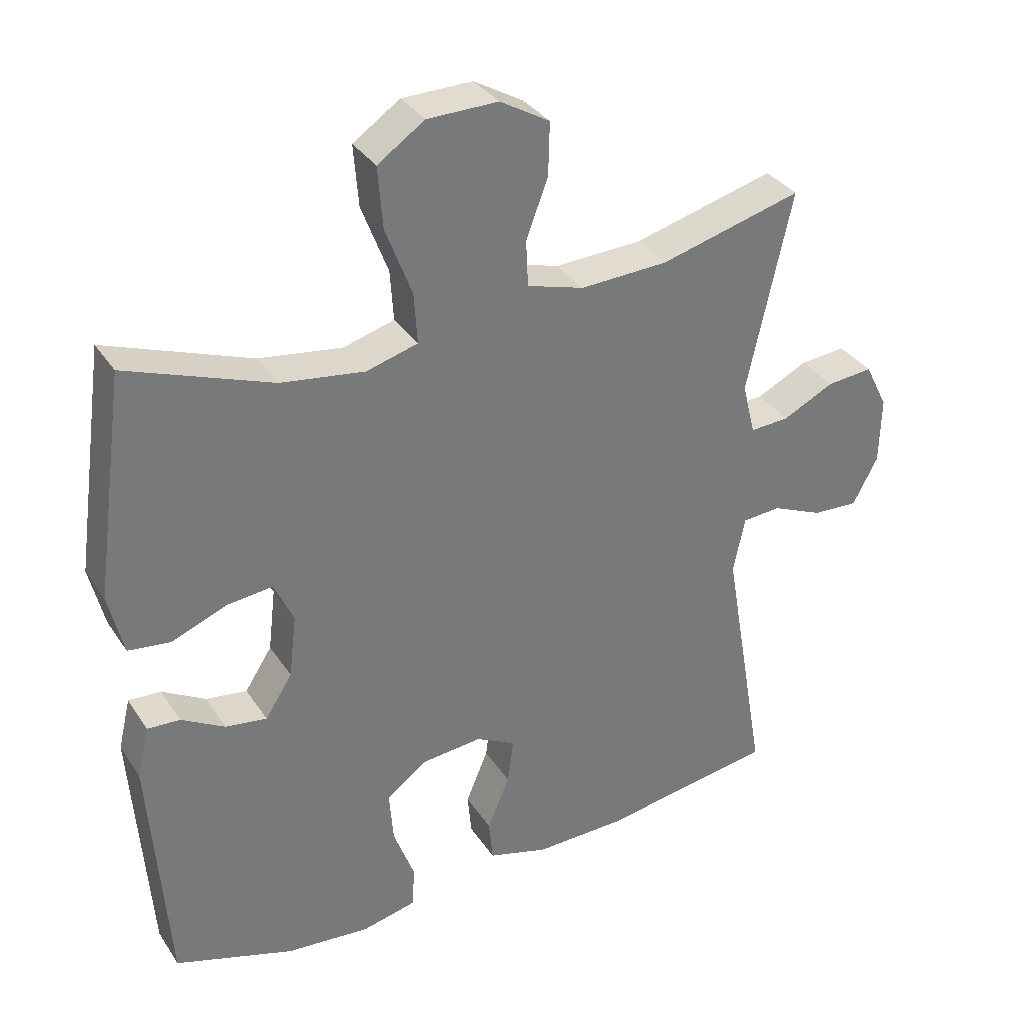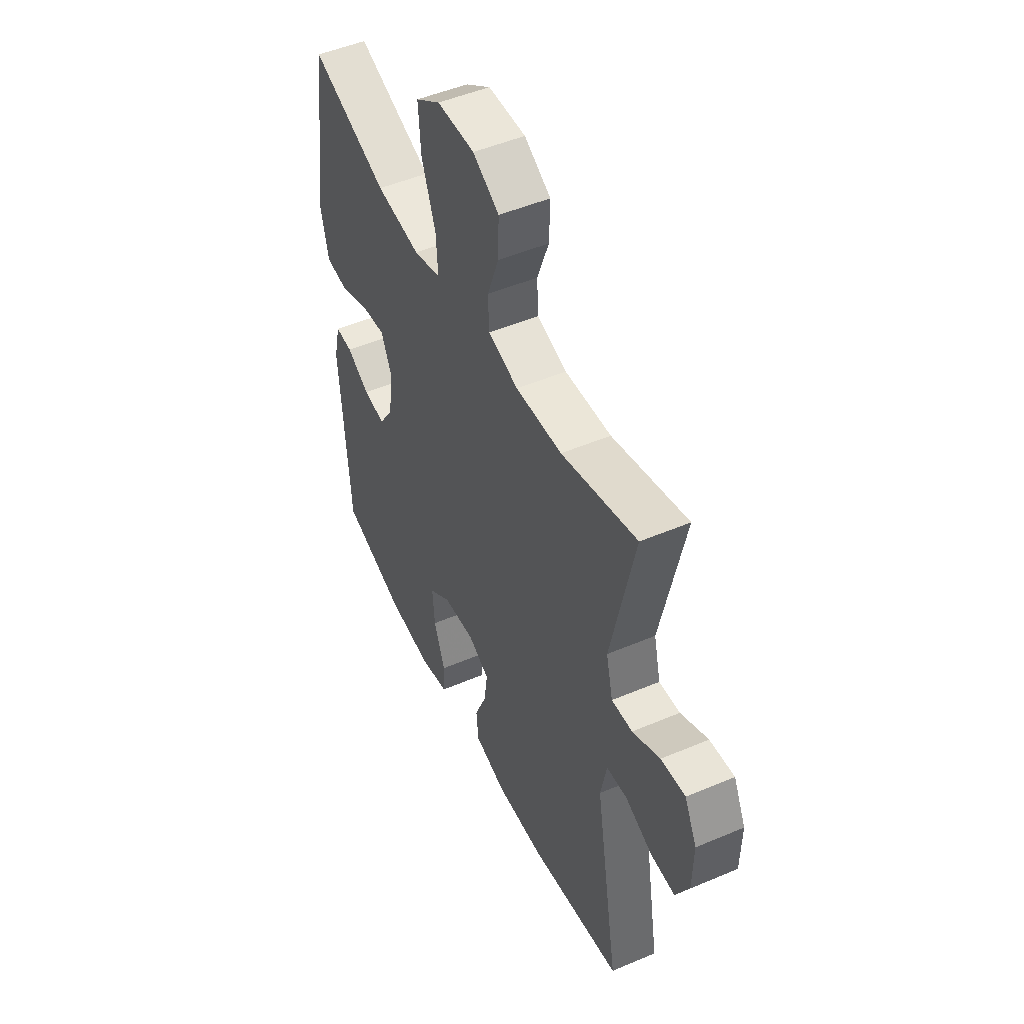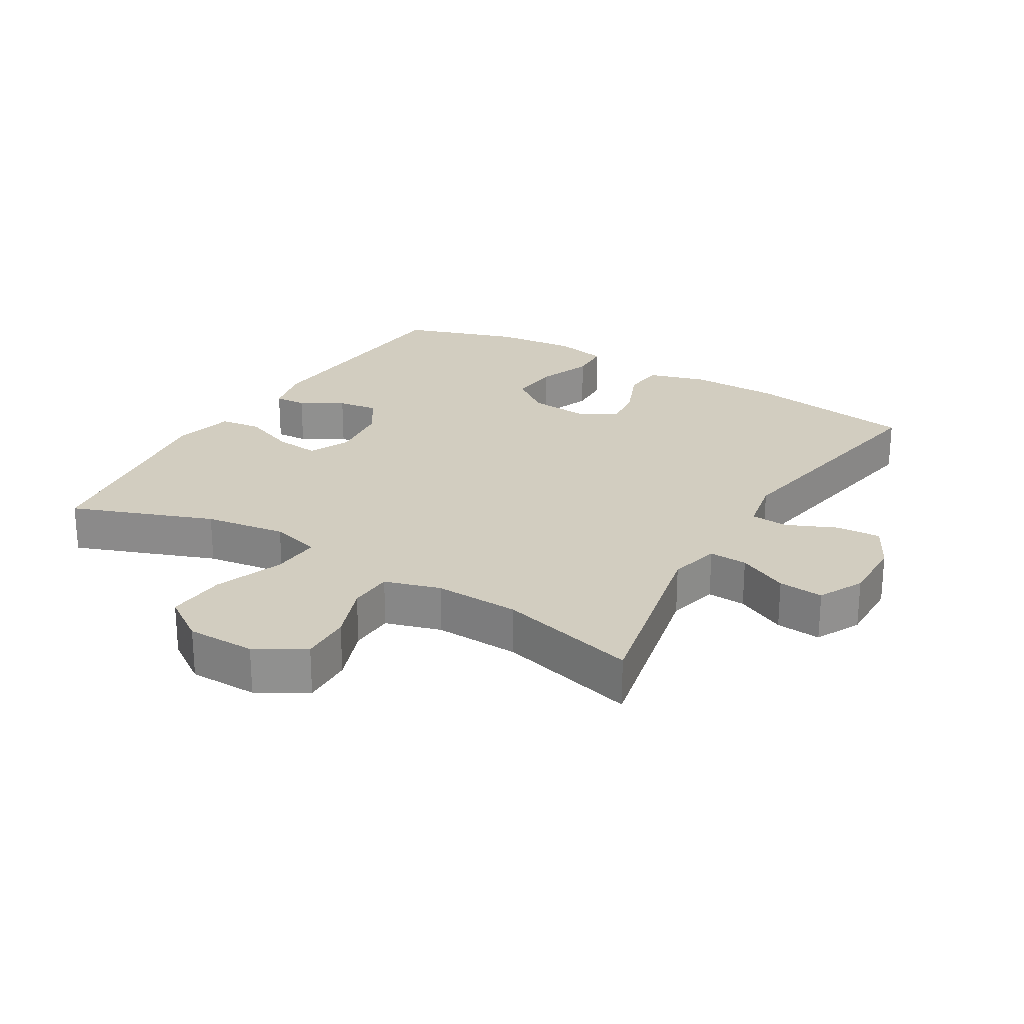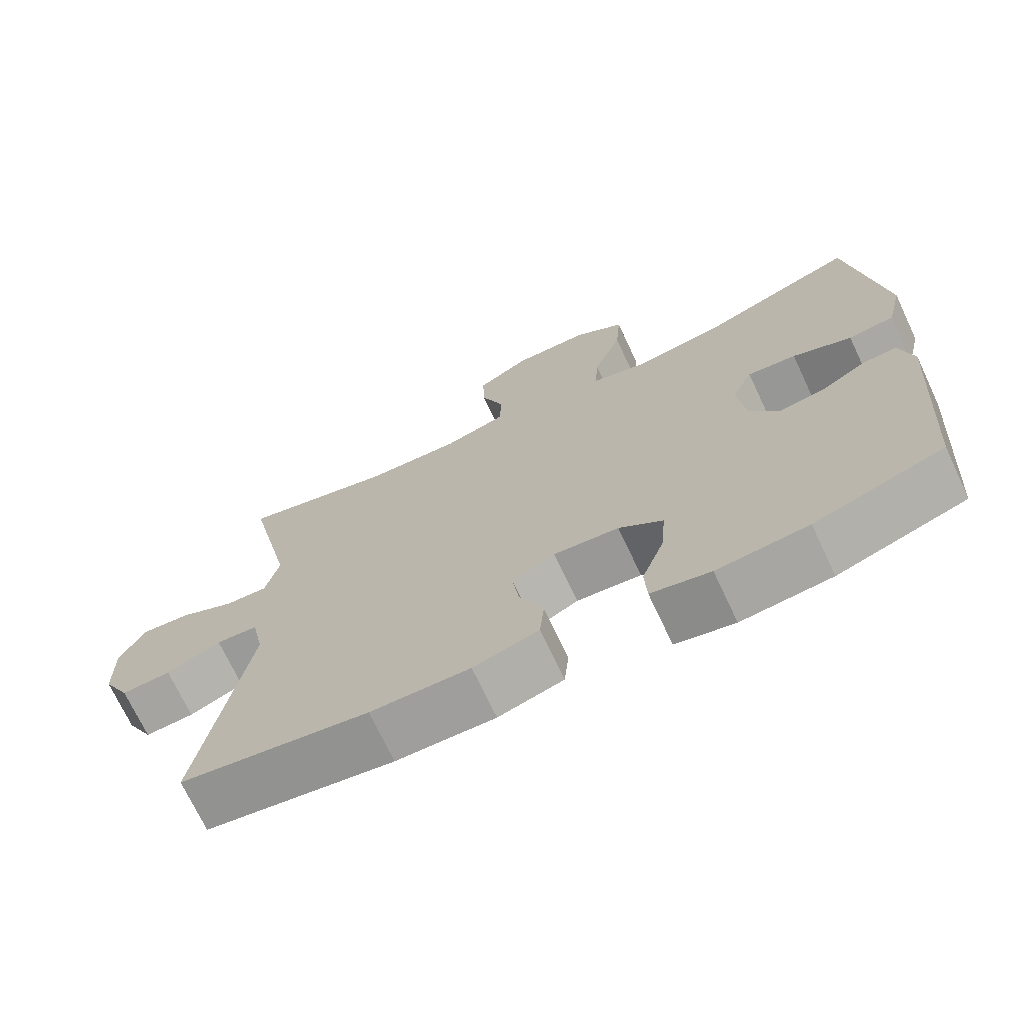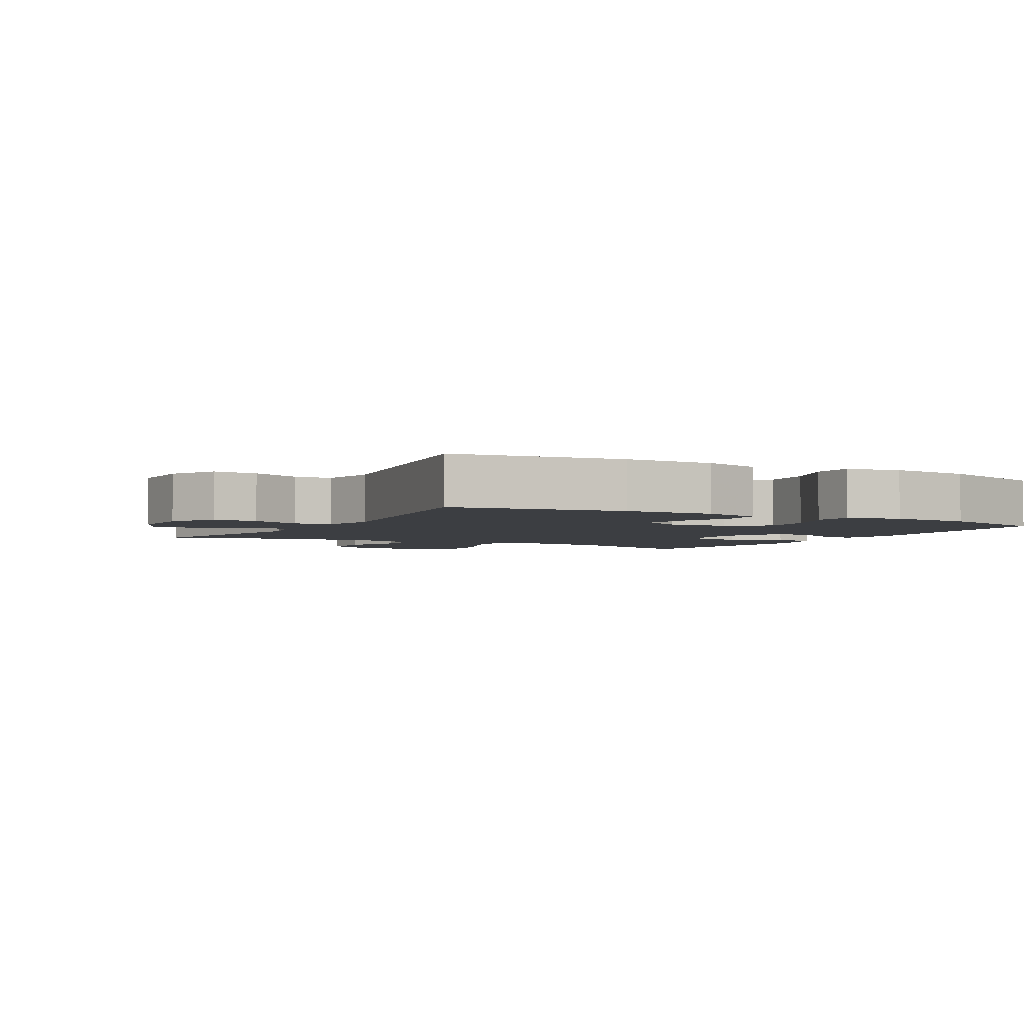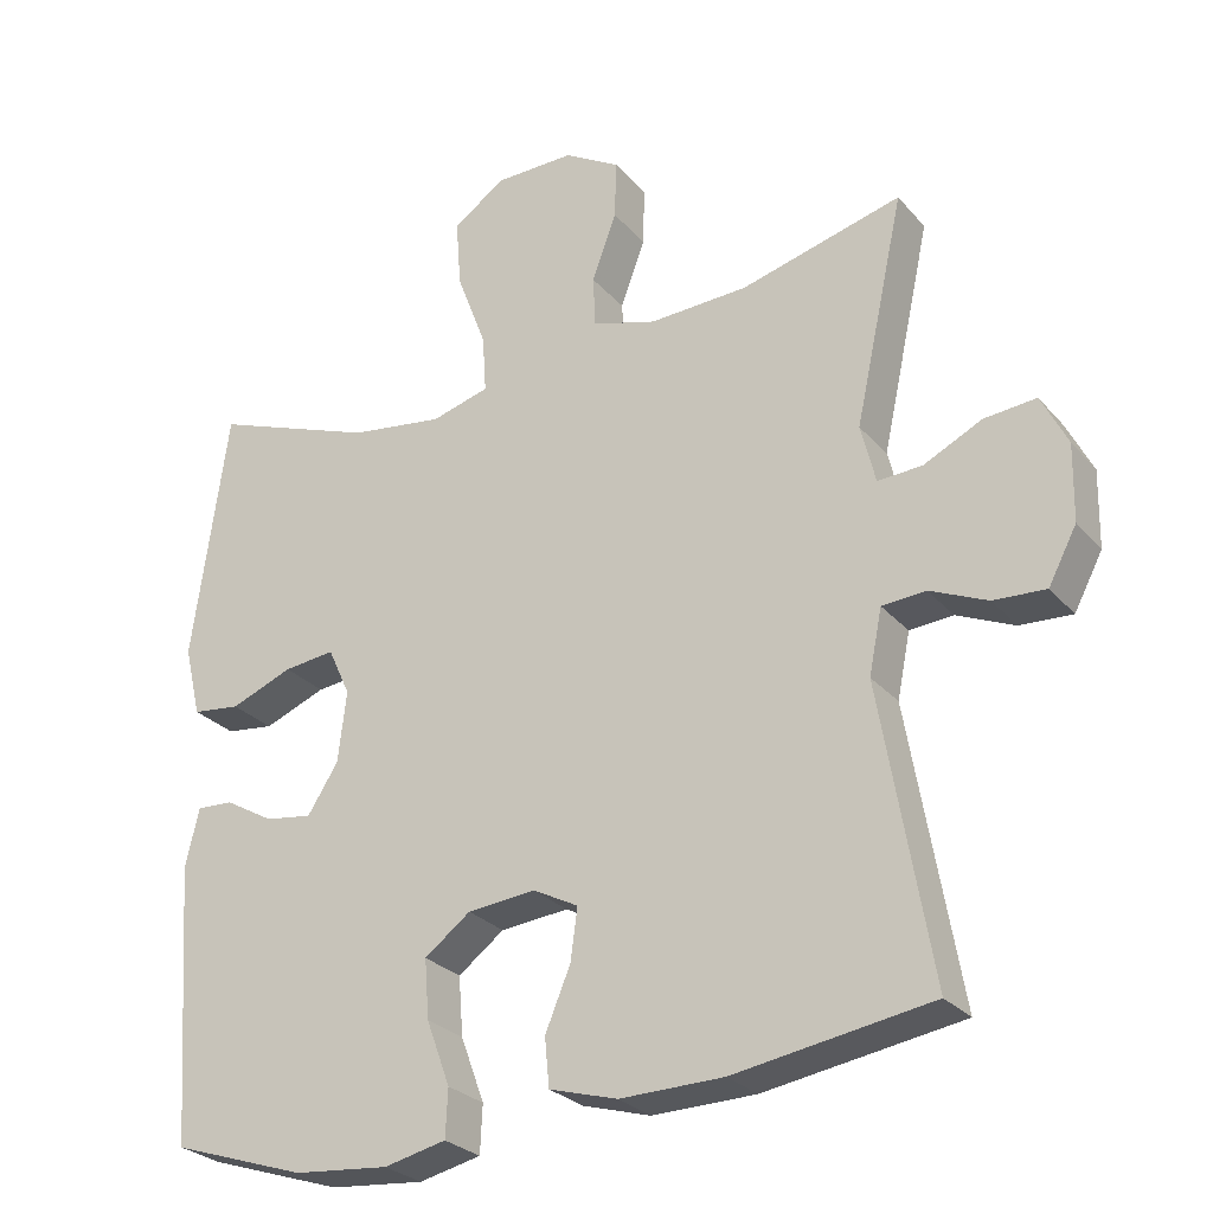
<metadata>
{"format":"obj","ext":"obj","renderer":"f3d","projection":"perspective","resolution":1024,"background":"white","views":[{"elev":34.1,"azim":-28.6,"up":"+Z"},{"elev":49.4,"azim":64.8,"up":"+Z"},{"elev":24.4,"azim":30.9,"up":"+Y"},{"elev":-71.5,"azim":-154.8,"up":"+Z"},{"elev":-3.3,"azim":150.8,"up":"+Y"},{"elev":-27.3,"azim":31.6,"up":"+Z"}]}
</metadata>
<code>
v 0.5 0.07 0.5
v 0.435 0.07 0.203
v 0.454 0.07 0.126
v 0.512 0.07 0.129
v 0.588 0.07 0.166
v 0.656 0.07 0.172
v 0.69 0.07 0.104
v 0.688 0.07 0.004
v 0.651 0.07 -0.066
v 0.583 0.07 -0.062
v 0.508 0.07 -0.029
v 0.451 0.07 -0.033
v 0.434 0.07 -0.117
v 0.5 0.07 -0.5
v 0.243 0.07 -0.54
v 0.108 0.07 -0.542
v 0.019 0.07 -0.516
v 0.013 0.07 -0.453
v 0.046 0.07 -0.374
v 0.055 0.07 -0.307
v -0.004 0.07 -0.276
v -0.093 0.07 -0.284
v -0.153 0.07 -0.329
v -0.147 0.07 -0.406
v -0.116 0.07 -0.49
v -0.119 0.07 -0.552
v -0.2 0.07 -0.57
v -0.324 0.07 -0.558
v -0.5 0.07 -0.5
v -0.526 0.07 -0.136
v -0.508 0.07 -0.06
v -0.46 0.07 -0.063
v -0.396 0.07 -0.1
v -0.335 0.07 -0.109
v -0.295 0.07 -0.047
v -0.284 0.07 0.046
v -0.313 0.07 0.109
v -0.38 0.07 0.102
v -0.461 0.07 0.07
v -0.524 0.07 0.078
v -0.546 0.07 0.17
v -0.5 0.07 0.5
v -0.286 0.07 0.42
v -0.163 0.07 0.402
v -0.087 0.07 0.423
v -0.092 0.07 0.498
v -0.131 0.07 0.601
v -0.138 0.07 0.691
v -0.069 0.07 0.738
v 0.035 0.07 0.739
v 0.108 0.07 0.696
v 0.106 0.07 0.619
v 0.074 0.07 0.532
v 0.077 0.07 0.465
v 0.161 0.07 0.44
v 0.29 0.07 0.445
v 0.5 0 0.5
v 0.435 0 0.203
v 0.454 0 0.126
v 0.512 0 0.129
v 0.588 0 0.166
v 0.656 0 0.172
v 0.69 0 0.104
v 0.688 0 0.004
v 0.651 0 -0.066
v 0.583 0 -0.062
v 0.508 0 -0.029
v 0.451 0 -0.033
v 0.434 0 -0.117
v 0.5 0 -0.5
v 0.243 0 -0.54
v 0.108 0 -0.542
v 0.019 0 -0.516
v 0.013 0 -0.453
v 0.046 0 -0.374
v 0.055 0 -0.307
v -0.004 0 -0.276
v -0.093 0 -0.284
v -0.153 0 -0.329
v -0.147 0 -0.406
v -0.116 0 -0.49
v -0.119 0 -0.552
v -0.2 0 -0.57
v -0.324 0 -0.558
v -0.5 0 -0.5
v -0.526 0 -0.136
v -0.508 0 -0.06
v -0.46 0 -0.063
v -0.396 0 -0.1
v -0.335 0 -0.109
v -0.295 0 -0.047
v -0.284 0 0.046
v -0.313 0 0.109
v -0.38 0 0.102
v -0.461 0 0.07
v -0.524 0 0.078
v -0.546 0 0.17
v -0.5 0 0.5
v -0.286 0 0.42
v -0.163 0 0.402
v -0.087 0 0.423
v -0.092 0 0.498
v -0.131 0 0.601
v -0.138 0 0.691
v -0.069 0 0.738
v 0.035 0 0.739
v 0.108 0 0.696
v 0.106 0 0.619
v 0.074 0 0.532
v 0.077 0 0.465
v 0.161 0 0.44
v 0.29 0 0.445
f 51 52 53
f 50 51 53
f 49 50 53
f 48 49 53
f 47 48 53
f 46 47 53
f 45 46 53 54
f 44 45 54 55
f 41 42 43
f 40 41 43
f 39 40 43
f 38 39 43
f 37 38 43 44
f 44 55 56
f 37 44 56
f 36 37 56
f 31 32 33
f 30 31 33
f 29 30 33
f 28 29 33
f 27 28 33
f 26 27 33
f 25 26 33
f 24 25 33
f 23 24 33 34
f 22 23 34 35
f 17 18 19
f 16 17 19
f 15 16 19
f 14 15 19
f 13 14 19
f 12 13 19 20
f 9 10 11
f 8 9 11
f 7 8 11
f 6 7 11
f 5 6 11
f 4 5 11
f 3 4 11 12
f 12 20 21
f 3 12 21
f 2 3 21
f 35 36 56
f 22 35 56
f 21 22 56
f 2 21 56
f 1 2 56
f 109 108 107
f 109 107 106
f 109 106 105
f 109 105 104
f 109 104 103
f 109 103 102
f 110 109 102 101
f 111 110 101 100
f 99 98 97
f 99 97 96
f 99 96 95
f 99 95 94
f 100 99 94 93
f 112 111 100
f 112 100 93
f 112 93 92
f 89 88 87
f 89 87 86
f 89 86 85
f 89 85 84
f 89 84 83
f 89 83 82
f 89 82 81
f 89 81 80
f 90 89 80 79
f 91 90 79 78
f 75 74 73
f 75 73 72
f 75 72 71
f 75 71 70
f 75 70 69
f 76 75 69 68
f 67 66 65
f 67 65 64
f 67 64 63
f 67 63 62
f 67 62 61
f 67 61 60
f 68 67 60 59
f 77 76 68
f 77 68 59
f 77 59 58
f 112 92 91
f 112 91 78
f 112 78 77
f 112 77 58
f 112 58 57
f 1 57 58 2
f 2 58 59 3
f 3 59 60 4
f 4 60 61 5
f 5 61 62 6
f 6 62 63 7
f 7 63 64 8
f 8 64 65 9
f 9 65 66 10
f 10 66 67 11
f 11 67 68 12
f 12 68 69 13
f 13 69 70 14
f 14 70 71 15
f 15 71 72 16
f 16 72 73 17
f 17 73 74 18
f 18 74 75 19
f 19 75 76 20
f 20 76 77 21
f 21 77 78 22
f 22 78 79 23
f 23 79 80 24
f 24 80 81 25
f 25 81 82 26
f 26 82 83 27
f 27 83 84 28
f 28 84 85 29
f 29 85 86 30
f 30 86 87 31
f 31 87 88 32
f 32 88 89 33
f 33 89 90 34
f 34 90 91 35
f 35 91 92 36
f 36 92 93 37
f 37 93 94 38
f 38 94 95 39
f 39 95 96 40
f 40 96 97 41
f 41 97 98 42
f 42 98 99 43
f 43 99 100 44
f 44 100 101 45
f 45 101 102 46
f 46 102 103 47
f 47 103 104 48
f 48 104 105 49
f 49 105 106 50
f 50 106 107 51
f 51 107 108 52
f 52 108 109 53
f 53 109 110 54
f 54 110 111 55
f 55 111 112 56
f 56 112 57 1

</code>
